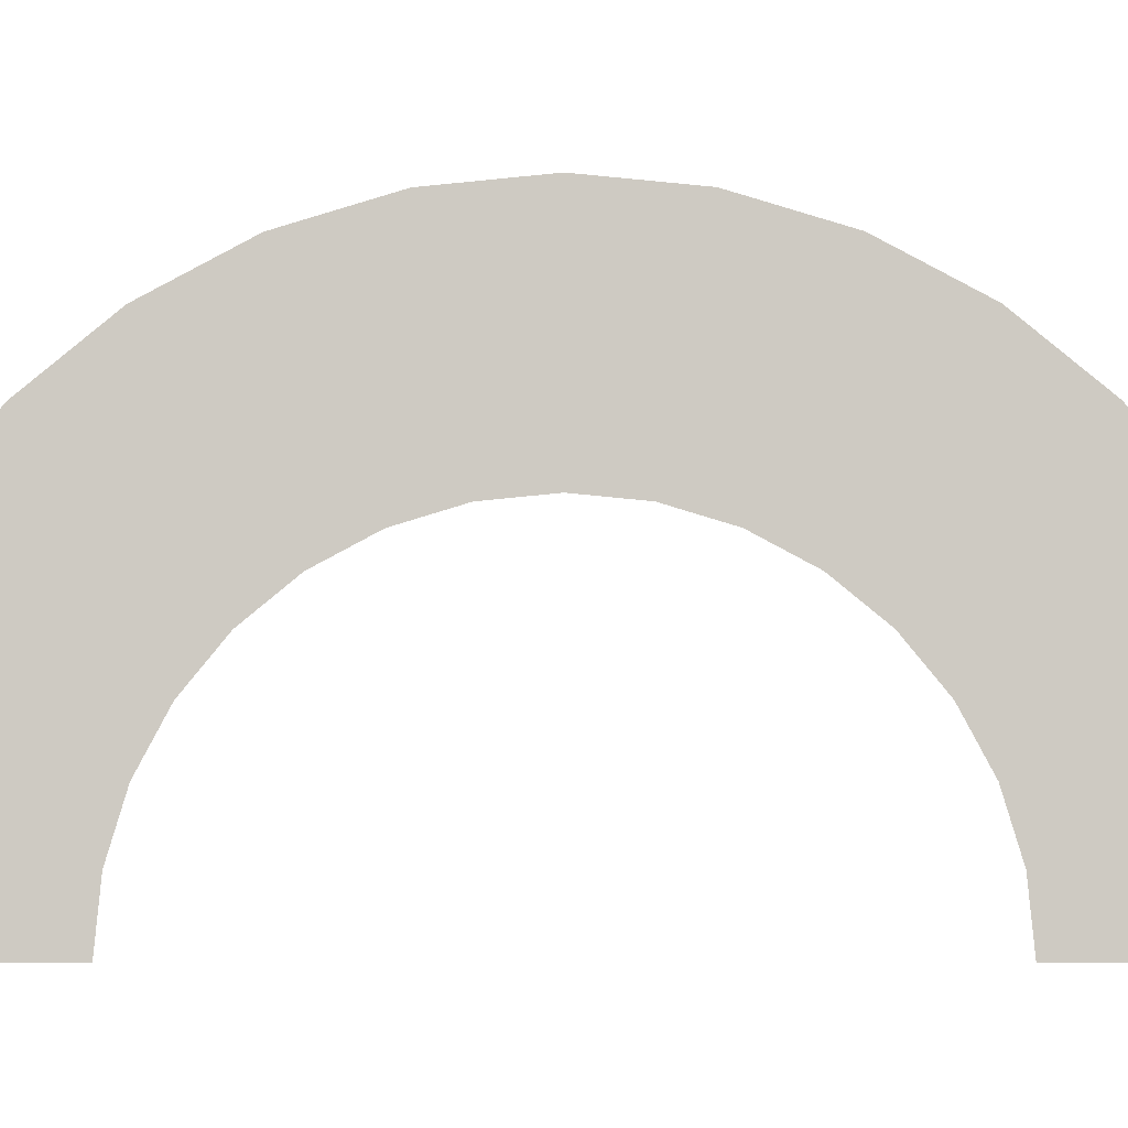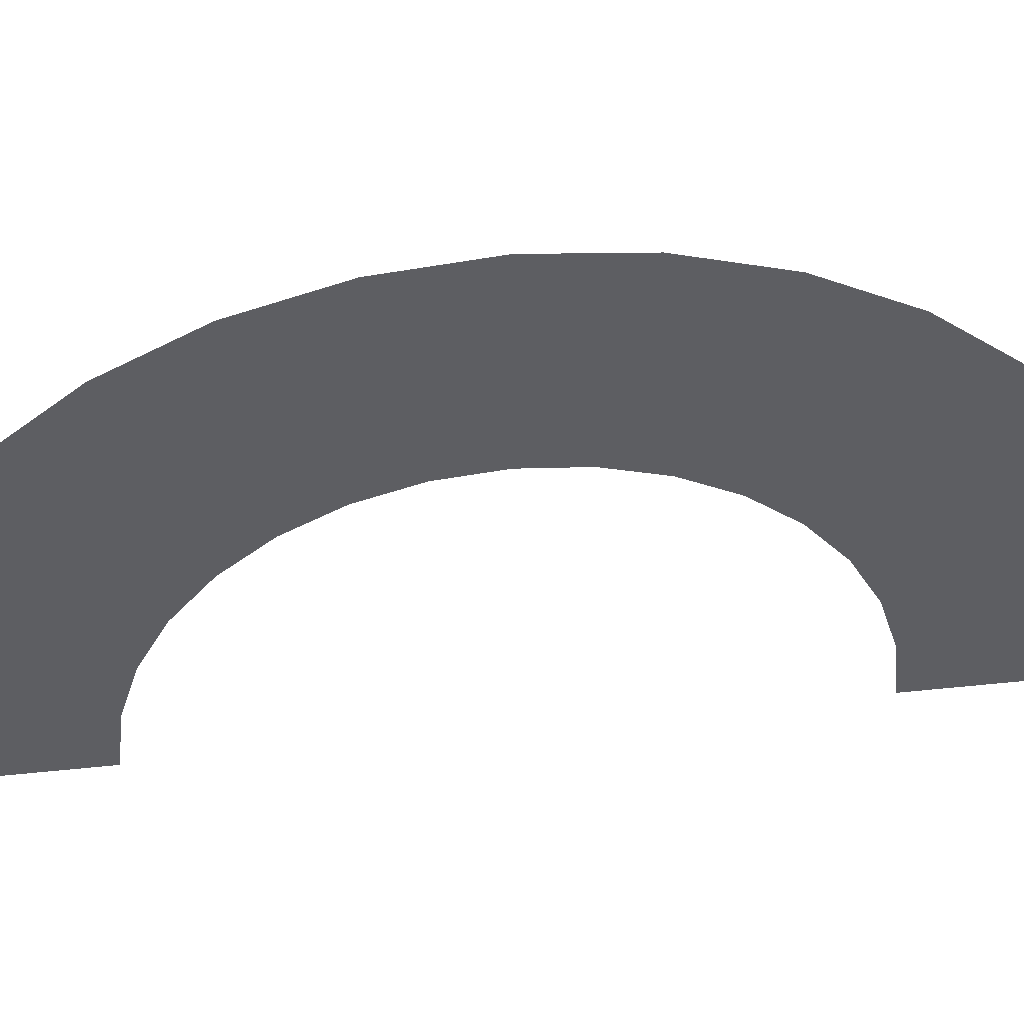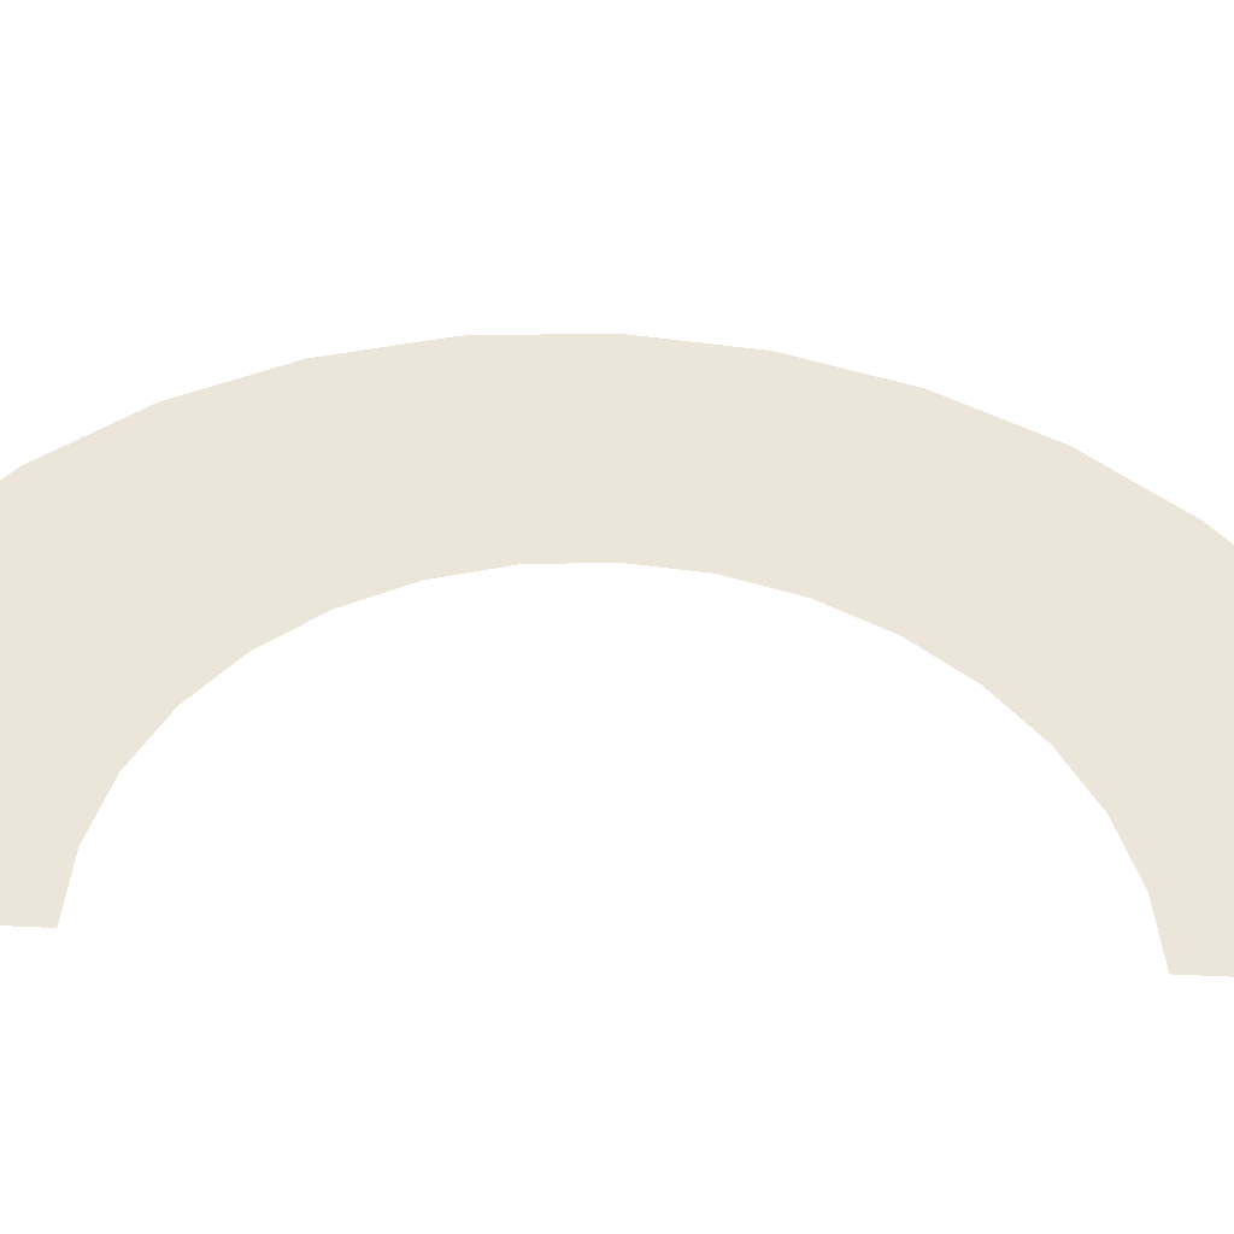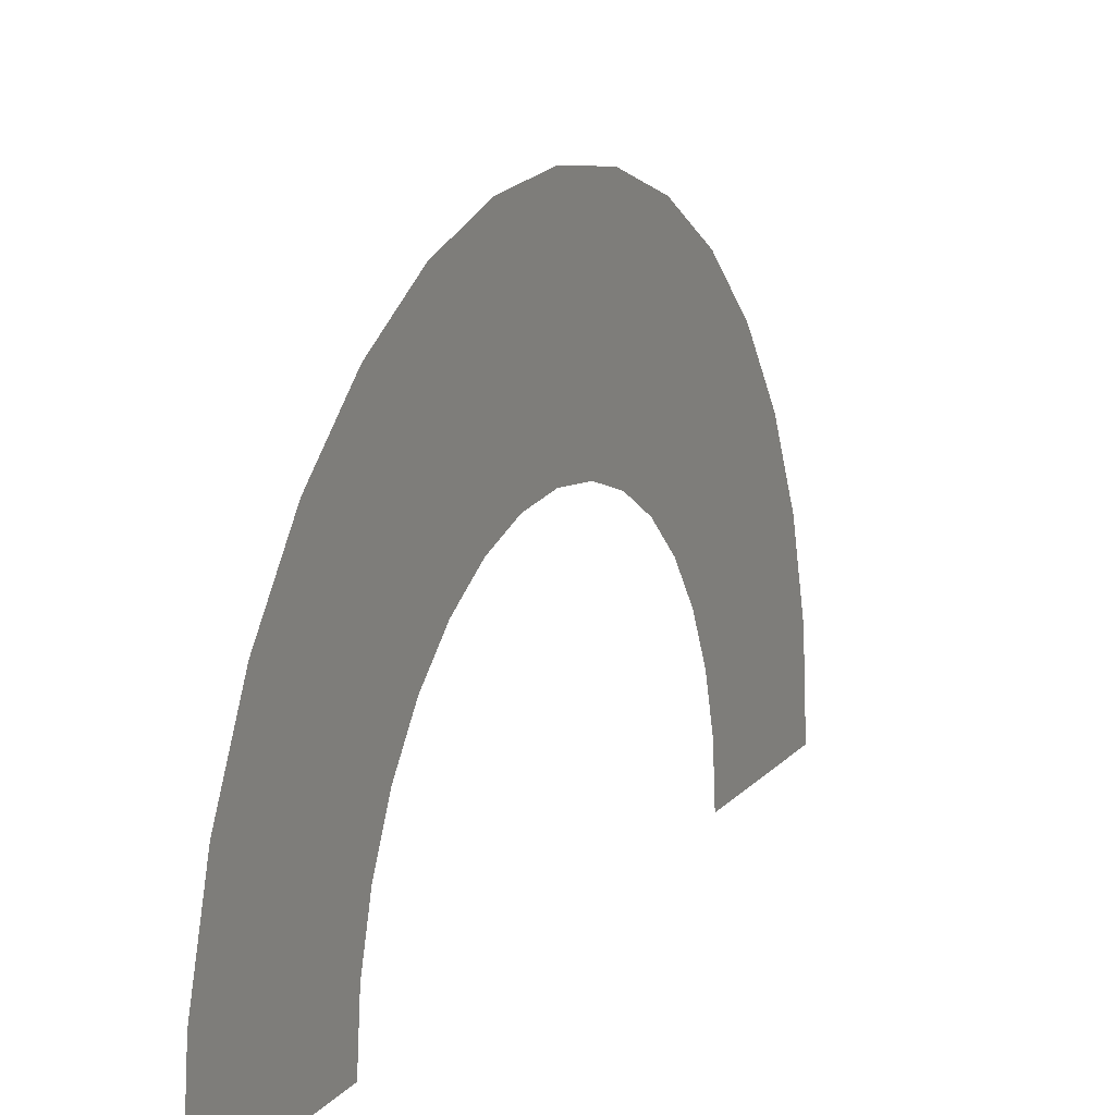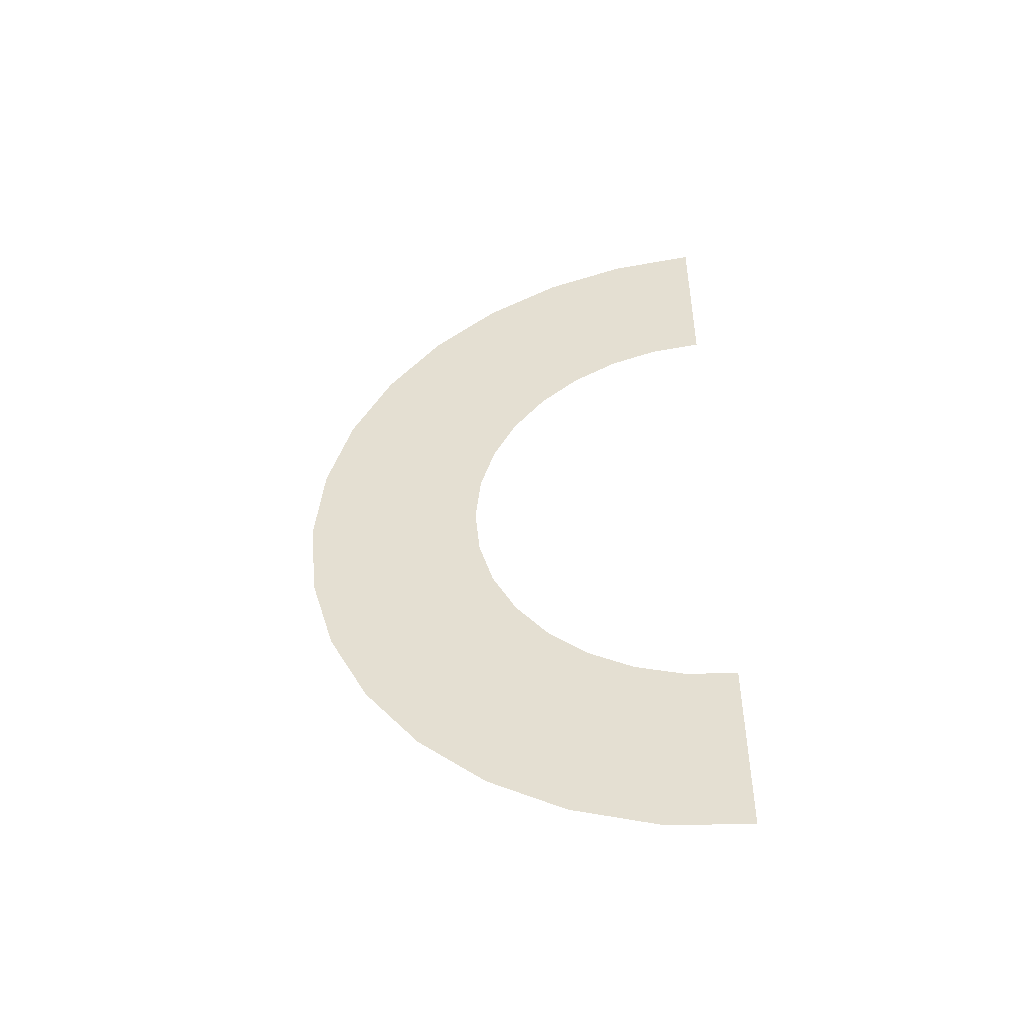
<metadata>
{"format":"obj","ext":"obj","renderer":"f3d","projection":"perspective","resolution":1024,"background":"white","views":[{"elev":-4.3,"azim":90.3,"up":"+Y"},{"elev":49.1,"azim":83.4,"up":"+Y"},{"elev":-44.9,"azim":-93.7,"up":"+Y"},{"elev":12.2,"azim":-157.0,"up":"+Y"},{"elev":-47.2,"azim":-82.4,"up":"+Z"}]}
</metadata>
<code>
o Body_7_Cylinder.004
v -1.433 0.3688 -1.728
v -1.433 0.7059 -1.695
v -1.433 1.03 -1.596
v -1.433 1.329 -1.437
v -1.433 1.591 -1.222
v -1.433 1.806 -0.96
v -1.433 1.965 -0.6613
v -1.433 2.064 -0.3371
v -1.433 2.097 0
v -1.433 2.064 0.3371
v -1.433 1.965 0.6613
v -1.433 1.806 0.96
v -1.433 1.591 1.222
v -1.433 1.329 1.437
v -1.433 1.03 1.596
v -1.433 0.7059 1.695
v -1.433 0.3688 1.728
v -1.433 0.9397 -2.87
v -1.433 0.3688 -2.926
v -1.433 1.489 -2.703
v -1.433 1.995 -2.433
v -1.433 2.438 -2.069
v -1.433 2.802 -1.626
v -1.433 3.072 -1.12
v -1.433 3.239 -0.5709
v -1.433 3.295 0
v -1.433 3.239 0.5709
v -1.433 3.072 1.12
v -1.433 2.802 1.626
v -1.433 2.438 2.069
v -1.433 1.995 2.433
v -1.433 1.489 2.703
v -1.433 0.9397 2.87
v -1.433 0.3688 2.926
f 11 28 29 12
f 2 18 20 3
f 10 27 28 11
f 1 19 18 2
f 9 26 27 10
f 8 25 26 9
f 16 33 34 17
f 7 24 25 8
f 3 20 21 4
f 12 29 30 13
f 4 21 22 5
f 13 30 31 14
f 5 22 23 6
f 14 31 32 15
f 6 23 24 7
f 15 32 33 16

</code>
